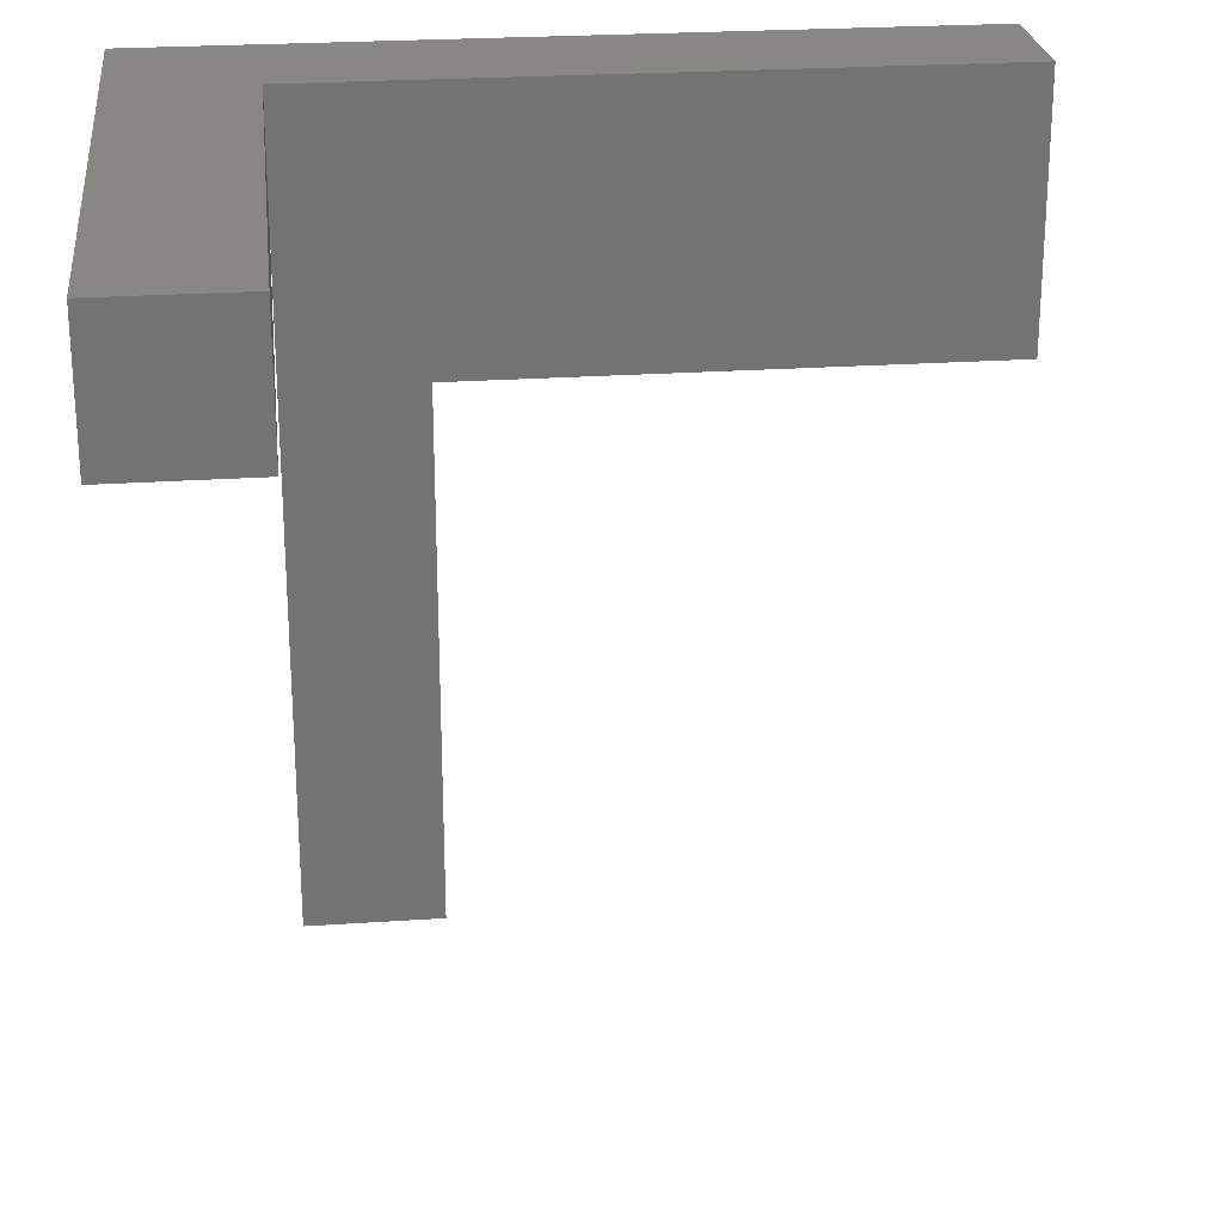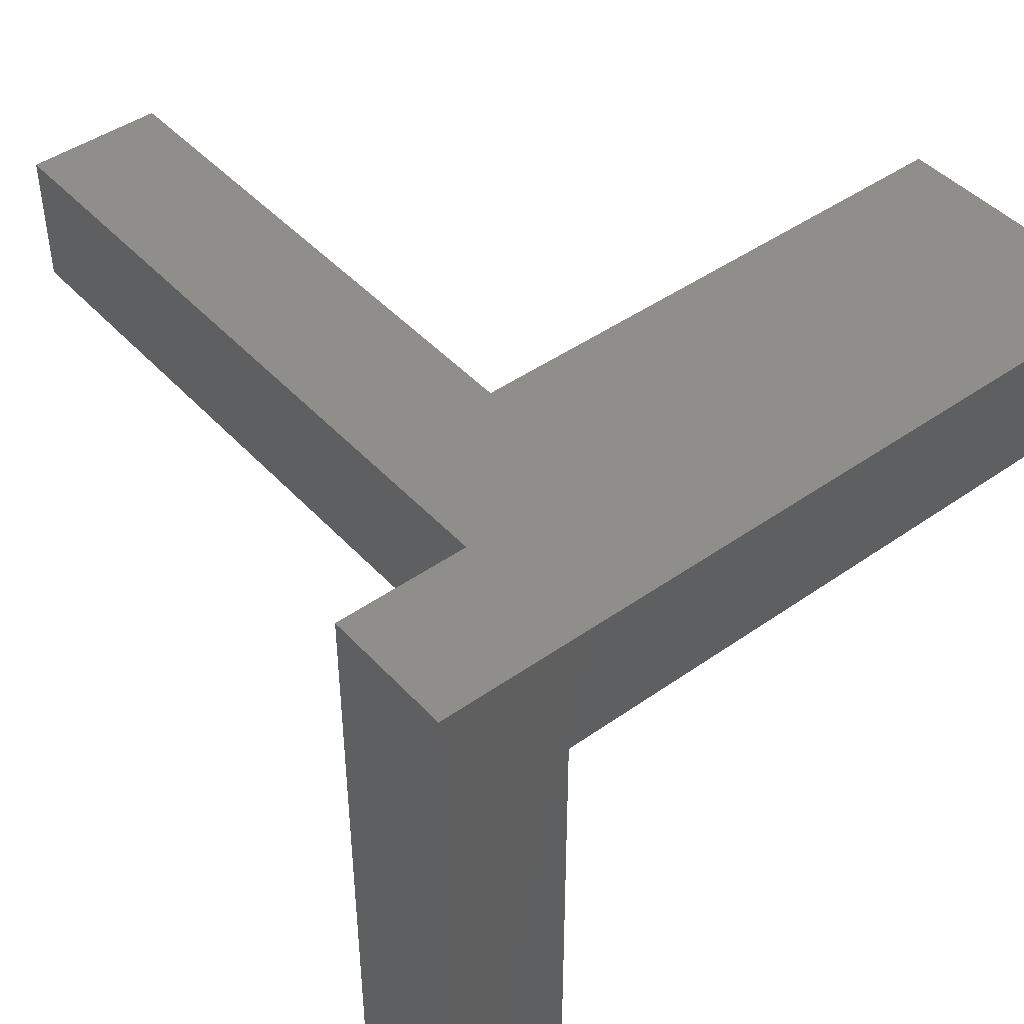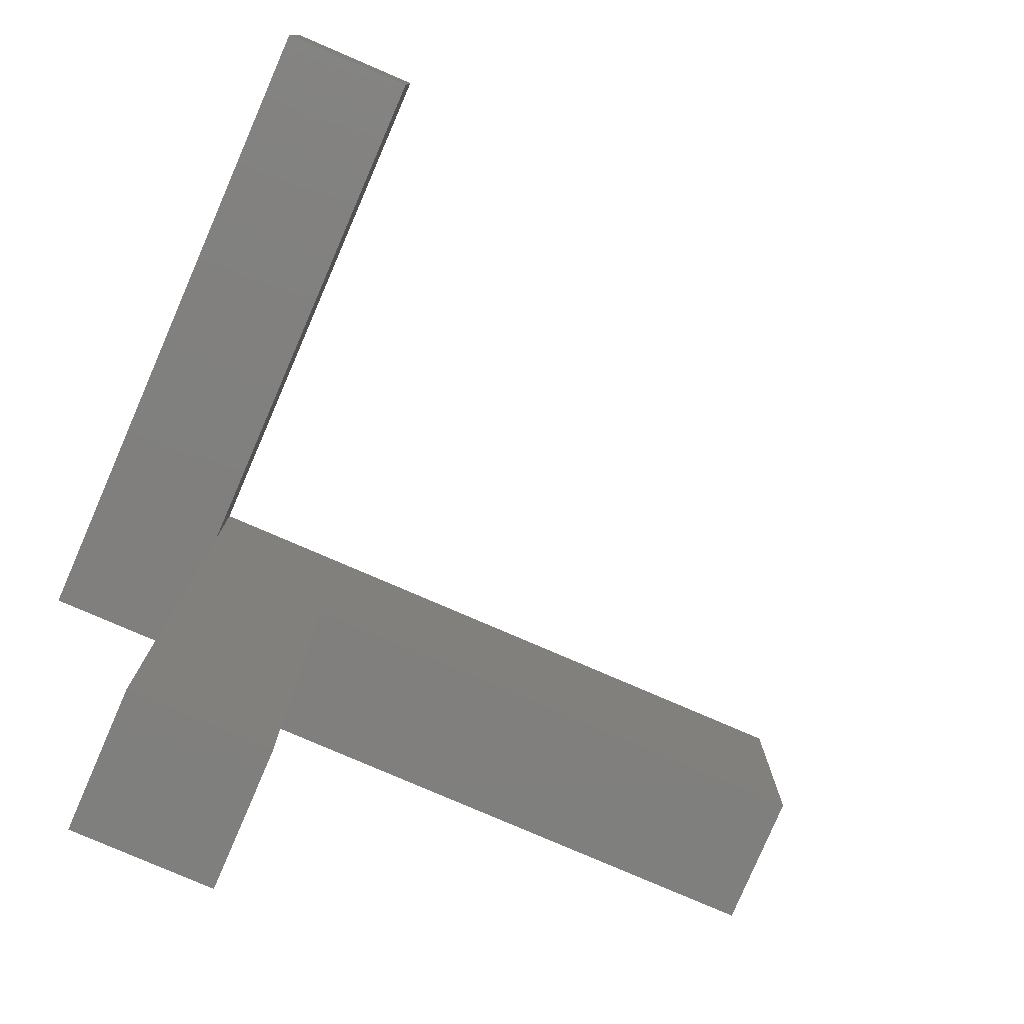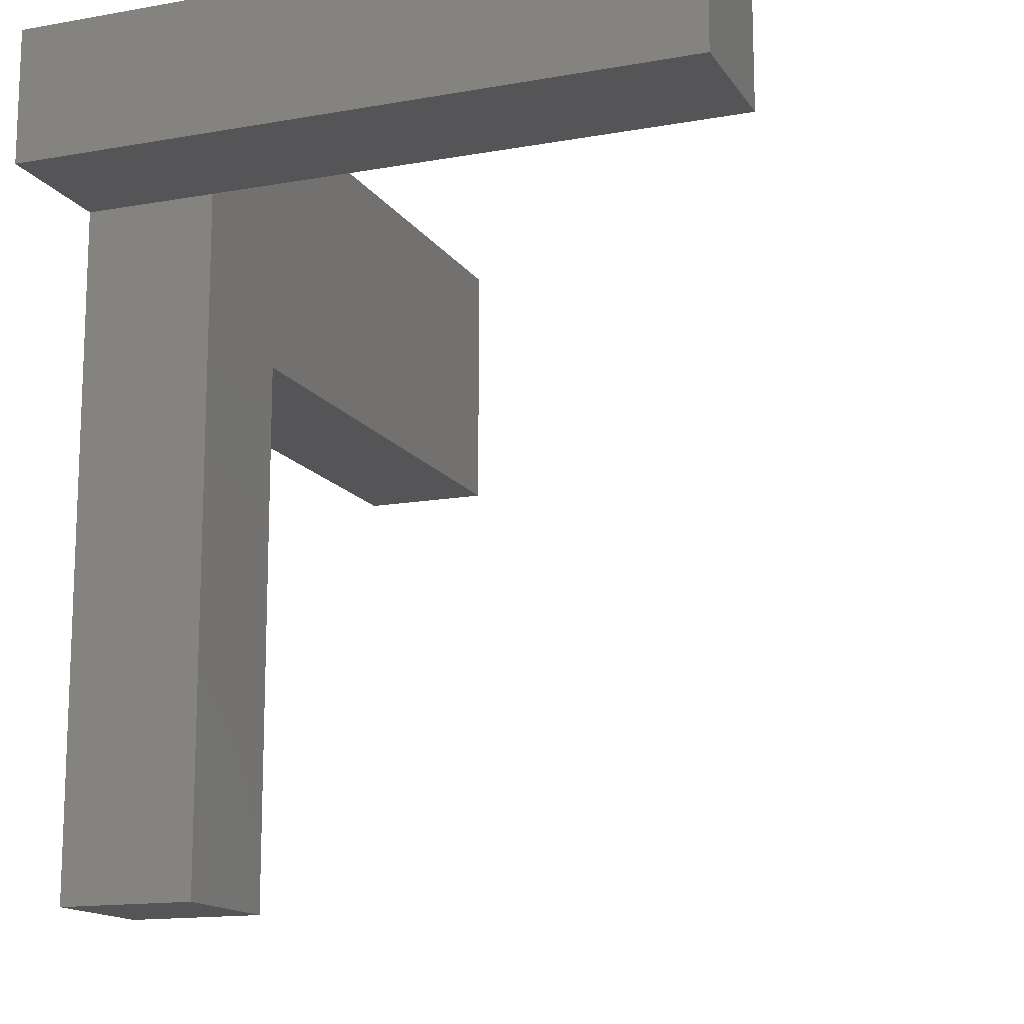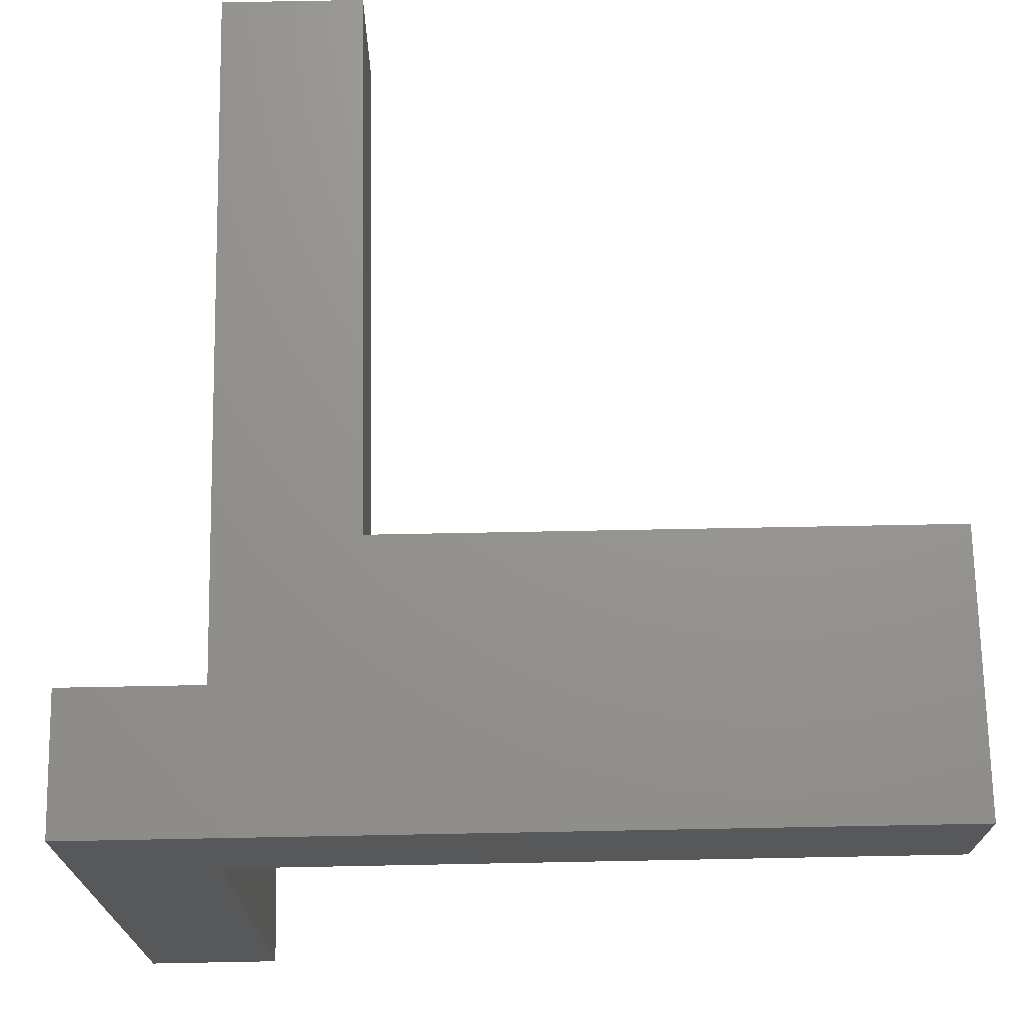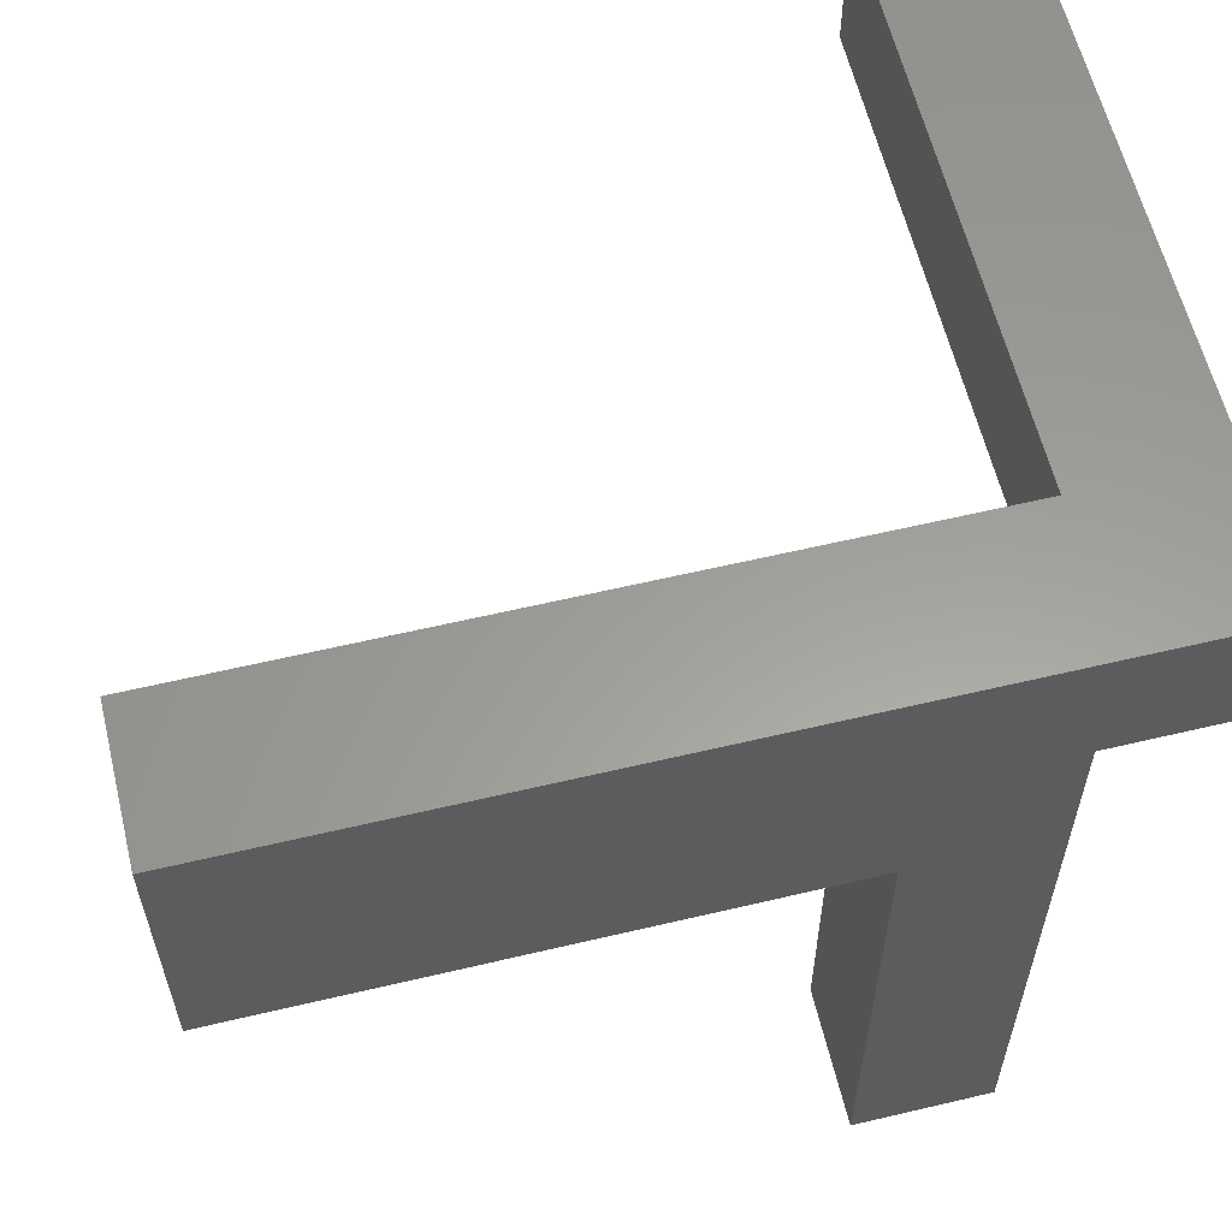
<metadata>
{"format":"stl","ext":"stl","renderer":"f3d","projection":"perspective","resolution":1024,"background":"white","views":[{"elev":24.6,"azim":-6.4,"up":"+Z"},{"elev":44.9,"azim":-39.3,"up":"+Y"},{"elev":-79.6,"azim":-23.3,"up":"+Z"},{"elev":-14.3,"azim":-68.5,"up":"+Z"},{"elev":71.0,"azim":-1.1,"up":"+Y"},{"elev":60.4,"azim":166.4,"up":"+Z"}]}
</metadata>
<code>
# stl→obj: 29 verts, 38 faces
v 50 0 10
v 50 -10 10
v 50 -10 0
v 50 0 0
v 0 0 10
v 0 0 0
v 0 -10 10
v 0 -10 0
v -10 -6.123e-16 0
v -10 -6.123e-16 10
v 3.062e-15 -50 10
v -10 -50 10
v -10 -50 0
v 3.062e-15 -50 0
v 6.123e-16 -10 10
v 6.123e-16 -10 0
v 10 0 -50
v 10 -10 -50
v 3.062e-15 -10 -50
v 3.062e-15 0 -50
v 10 0 6.123e-16
v 10 -10 6.123e-16
v 10 -10 -10
v 10 0 -10
v 50 -10 6.123e-16
v 50 -10 -10
v 50 -6.123e-16 -10
v 10 -6.123e-16 -10
v 10 0 0
f 1 2 3
f 1 3 4
f 5 1 4
f 5 4 6
f 3 2 7
f 3 7 8
f 7 2 1
f 7 1 5
f 9 10 5
f 9 5 6
f 11 12 13
f 11 13 14
f 15 11 14
f 15 14 16
f 13 12 10
f 13 10 9
f 14 13 9
f 14 9 6
f 10 12 11
f 10 11 5
f 17 18 19
f 17 19 20
f 21 17 20
f 21 20 6
f 19 18 22
f 19 22 8
f 20 19 8
f 20 8 6
f 23 18 17
f 23 17 24
f 25 26 27
f 25 27 4
f 27 26 23
f 27 23 28
f 29 4 27
f 29 27 28
f 23 26 25
f 23 25 22

</code>
